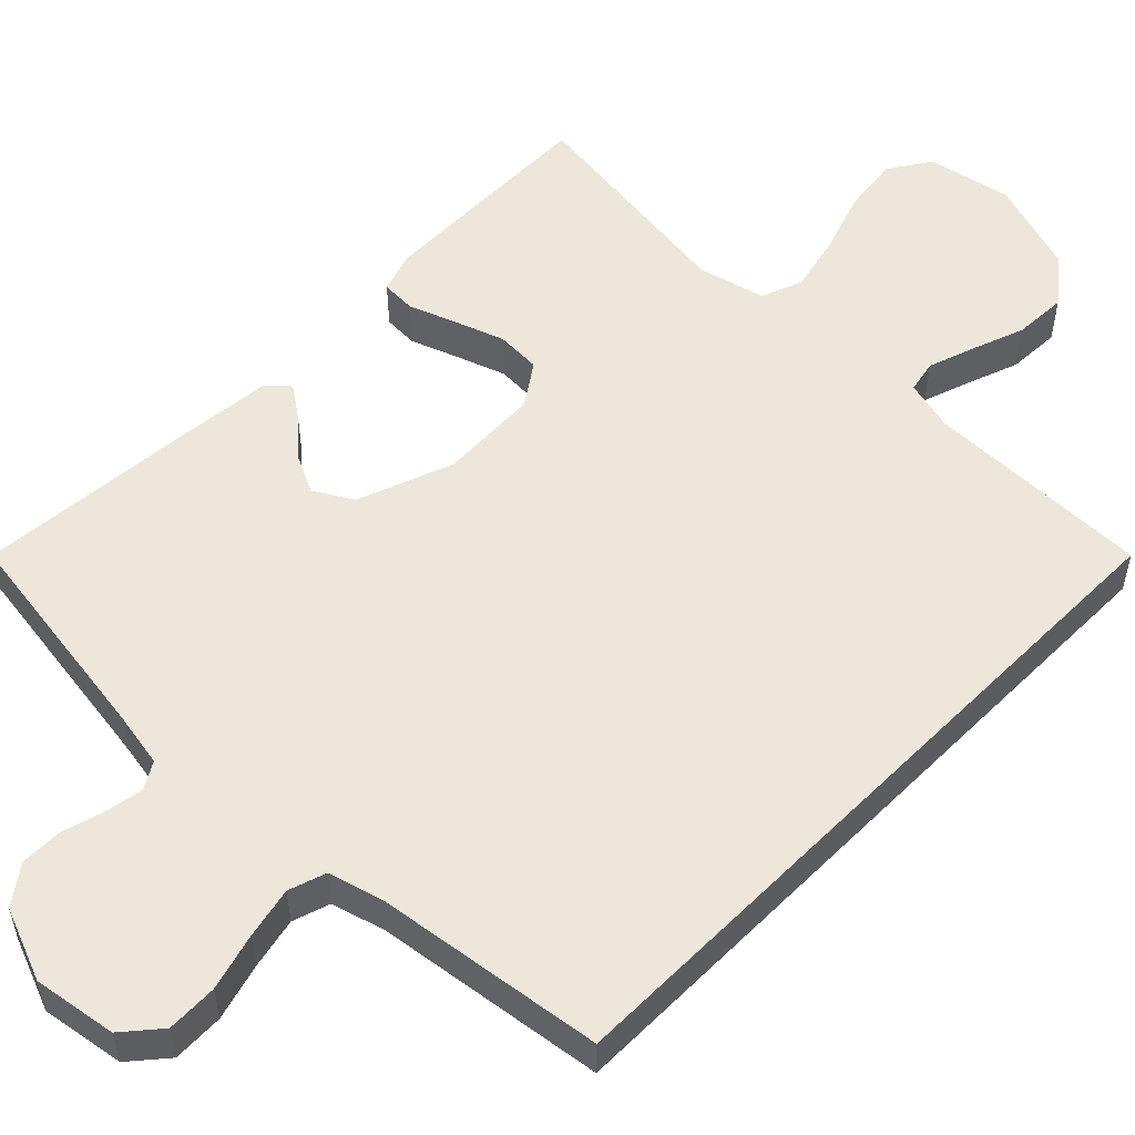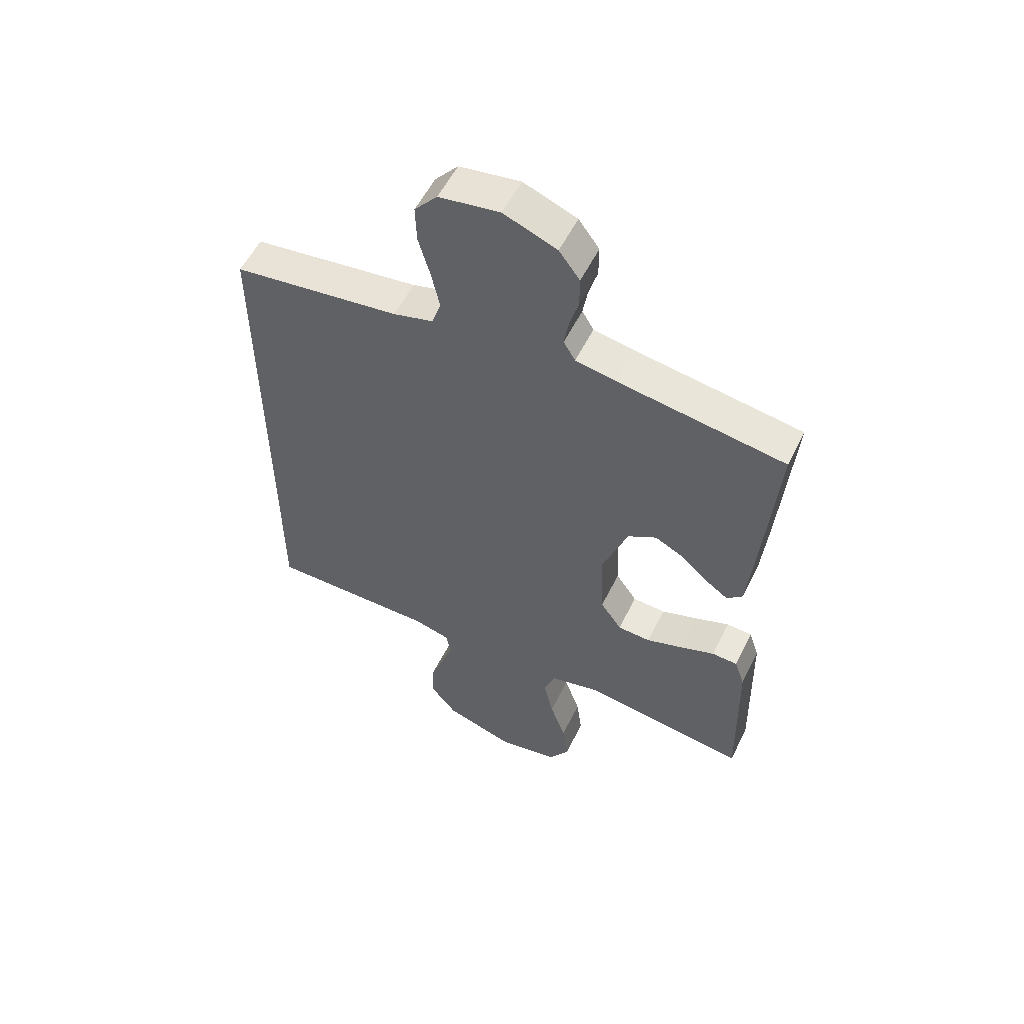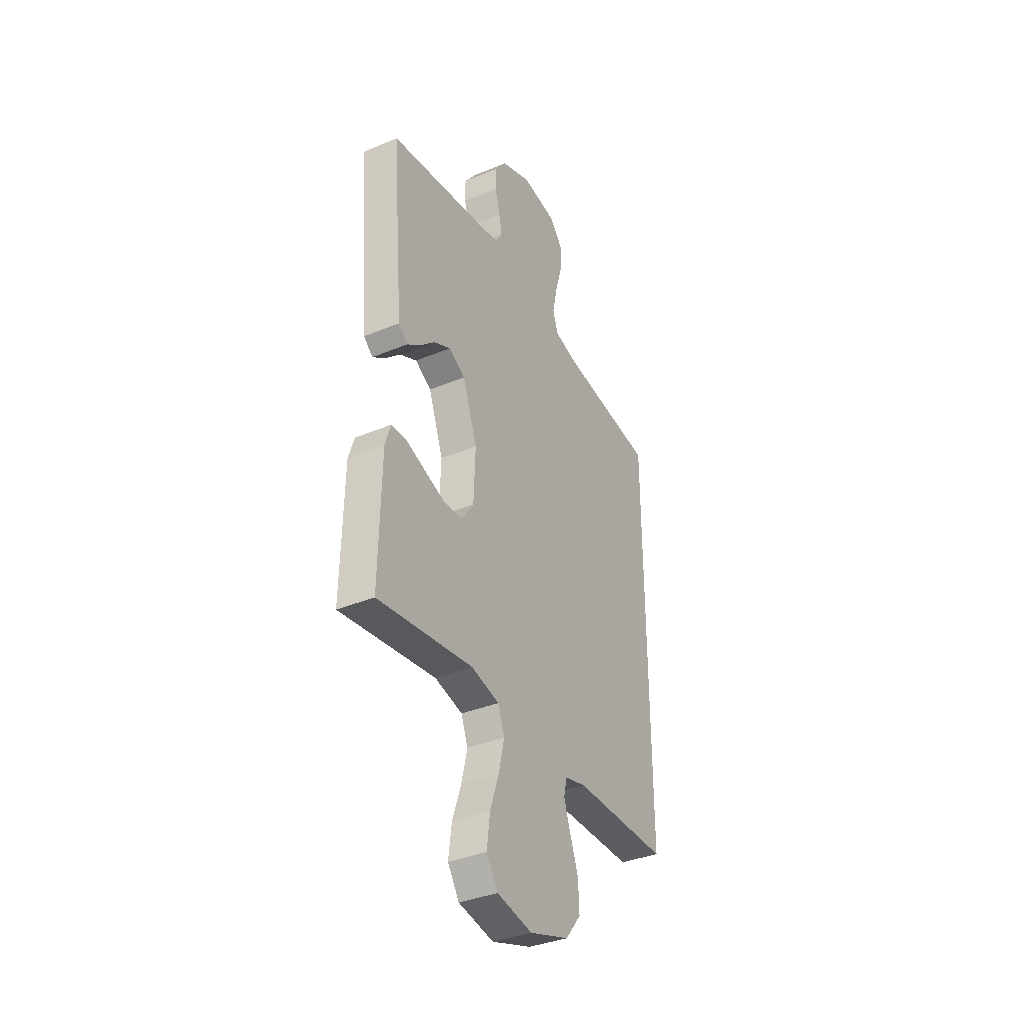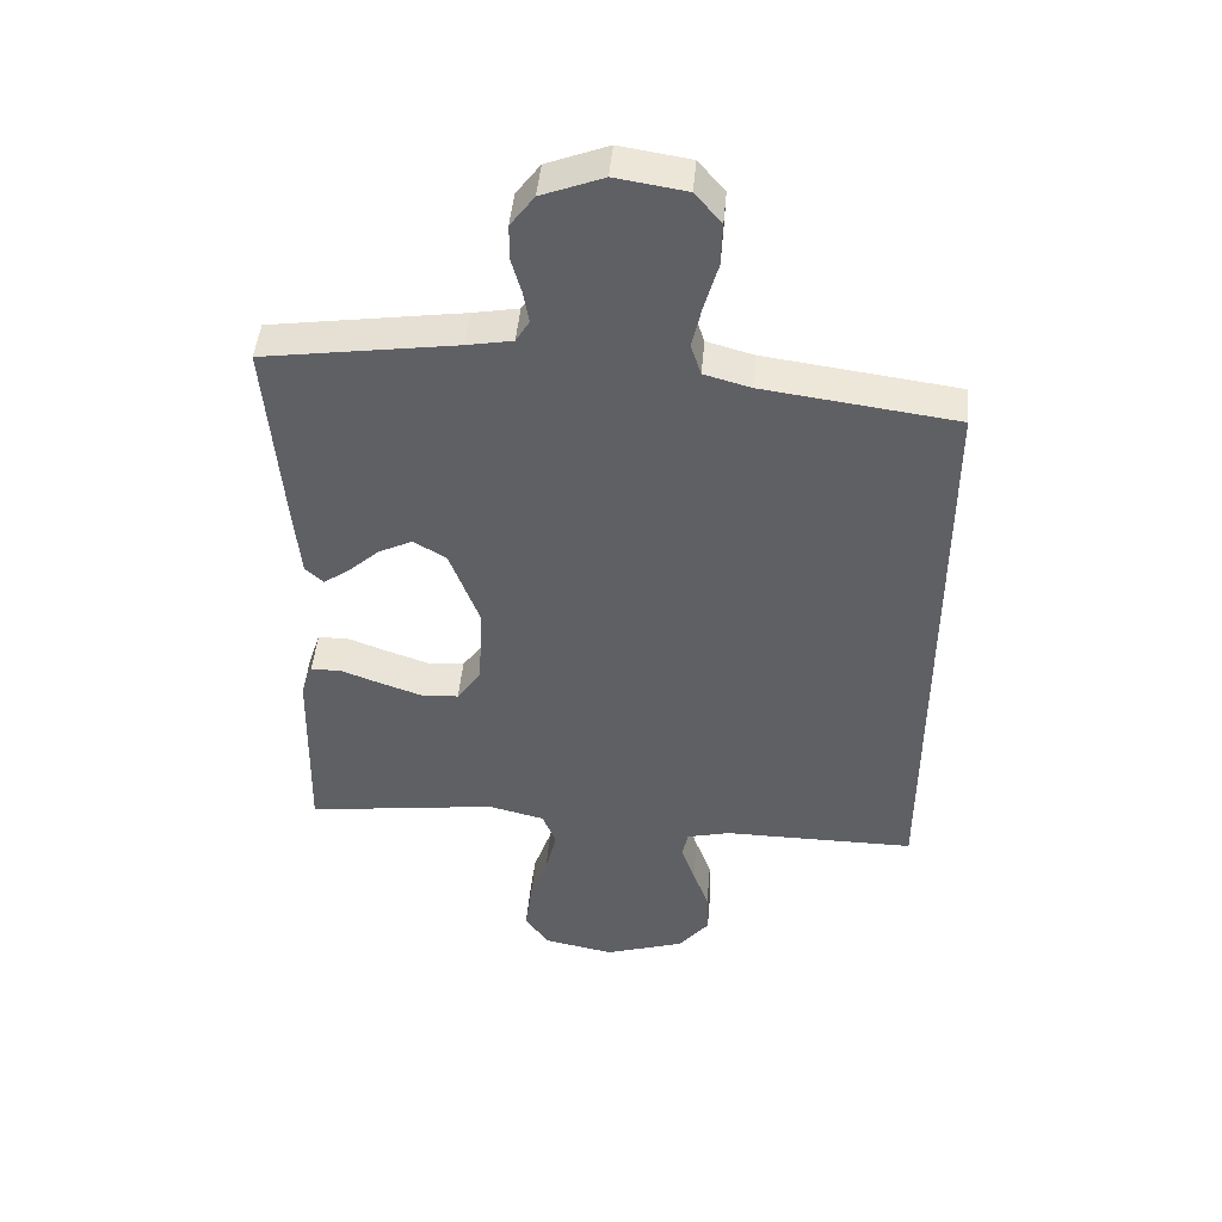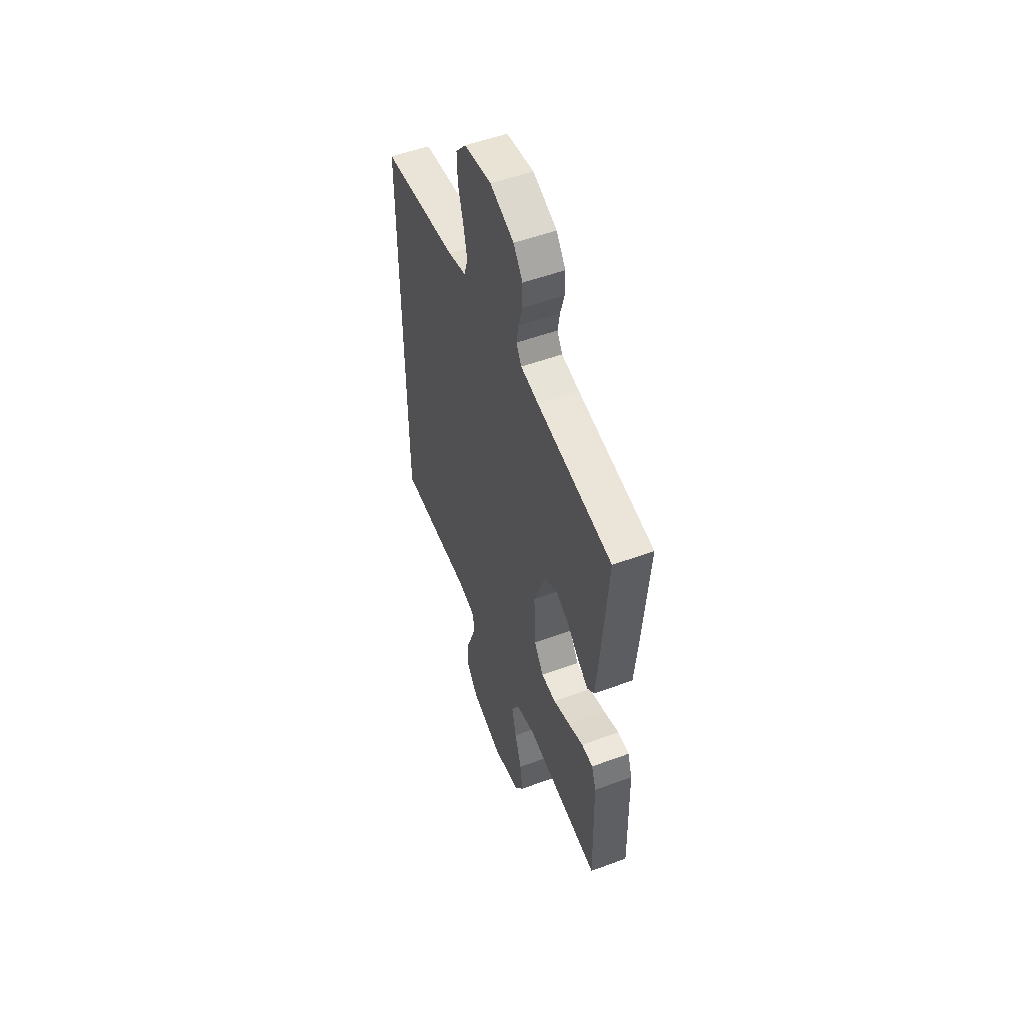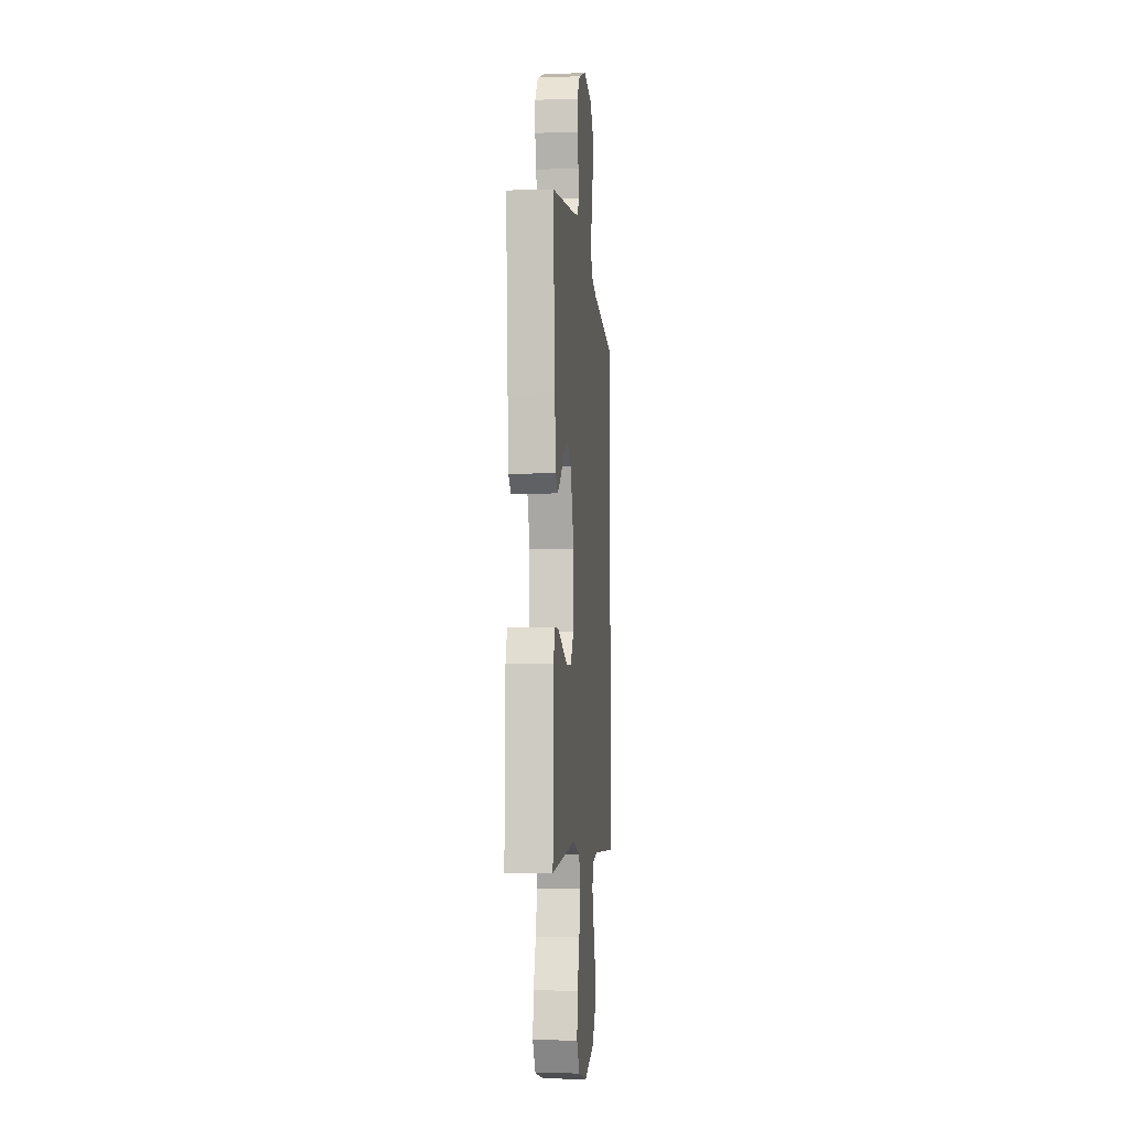
<metadata>
{"format":"obj","ext":"obj","renderer":"f3d","projection":"perspective","resolution":1024,"background":"white","views":[{"elev":53.5,"azim":44.6,"up":"+Y"},{"elev":55.9,"azim":-153.9,"up":"+Z"},{"elev":-36.3,"azim":-61.4,"up":"+Z"},{"elev":46.3,"azim":5.1,"up":"+Z"},{"elev":53.1,"azim":-111.5,"up":"+Z"},{"elev":-6.0,"azim":-84.1,"up":"+Z"}]}
</metadata>
<code>
v -0.5 0.07 0.5
v -0.2 0.07 0.544
v -0.129 0.07 0.557
v -0.108 0.07 0.592
v -0.116 0.07 0.64
v -0.132 0.07 0.697
v -0.132 0.07 0.753
v -0.095 0.07 0.803
v 0 0.07 0.84
v 0.109 0.07 0.823
v 0.15 0.07 0.775
v 0.148 0.07 0.708
v 0.127 0.07 0.634
v 0.112 0.07 0.566
v 0.128 0.07 0.517
v 0.2 0.07 0.497
v 0.5 0.07 0.457
v 0.5 0.07 -0.487
v 0.2 0.07 -0.486
v 0.133 0.07 -0.503
v 0.124 0.07 -0.546
v 0.145 0.07 -0.608
v 0.17 0.07 -0.677
v 0.173 0.07 -0.747
v 0.125 0.07 -0.807
v 0 0.07 -0.848
v -0.111 0.07 -0.826
v -0.147 0.07 -0.771
v -0.137 0.07 -0.695
v -0.109 0.07 -0.613
v -0.091 0.07 -0.537
v -0.112 0.07 -0.482
v -0.2 0.07 -0.46
v -0.5 0.07 -0.5
v -0.493 0.07 -0.2
v -0.475 0.07 -0.146
v -0.429 0.07 -0.144
v -0.367 0.07 -0.167
v -0.301 0.07 -0.19
v -0.242 0.07 -0.187
v -0.204 0.07 -0.132
v -0.198 0.07 0
v -0.244 0.07 0.125
v -0.295 0.07 0.155
v -0.348 0.07 0.129
v -0.397 0.07 0.084
v -0.437 0.07 0.056
v -0.465 0.07 0.082
v -0.476 0.07 0.2
v -0.5 0 0.5
v -0.2 0 0.544
v -0.129 0 0.557
v -0.108 0 0.592
v -0.116 0 0.64
v -0.132 0 0.697
v -0.132 0 0.753
v -0.095 0 0.803
v 0 0 0.84
v 0.109 0 0.823
v 0.15 0 0.775
v 0.148 0 0.708
v 0.127 0 0.634
v 0.112 0 0.566
v 0.128 0 0.517
v 0.2 0 0.497
v 0.5 0 0.457
v 0.5 0 -0.487
v 0.2 0 -0.486
v 0.133 0 -0.503
v 0.124 0 -0.546
v 0.145 0 -0.608
v 0.17 0 -0.677
v 0.173 0 -0.747
v 0.125 0 -0.807
v 0 0 -0.848
v -0.111 0 -0.826
v -0.147 0 -0.771
v -0.137 0 -0.695
v -0.109 0 -0.613
v -0.091 0 -0.537
v -0.112 0 -0.482
v -0.2 0 -0.46
v -0.5 0 -0.5
v -0.493 0 -0.2
v -0.475 0 -0.146
v -0.429 0 -0.144
v -0.367 0 -0.167
v -0.301 0 -0.19
v -0.242 0 -0.187
v -0.204 0 -0.132
v -0.198 0 0
v -0.244 0 0.125
v -0.295 0 0.155
v -0.348 0 0.129
v -0.397 0 0.084
v -0.437 0 0.056
v -0.465 0 0.082
v -0.476 0 0.2
f 48 49 1 2
f 45 46 47 48
f 44 45 48 2
f 43 44 2 3
f 42 43 3 4
f 41 42 4
f 35 36 37 38
f 33 34 35 38
f 32 33 38 39
f 27 28 29 30
f 27 30 31
f 26 27 31
f 25 26 31
f 22 23 24 25
f 21 22 25 31
f 20 21 31 32
f 16 17 18 19
f 15 16 19 20
f 14 15 20 32
f 10 11 12 13
f 10 13 14
f 5 6 7 8
f 4 5 8 9
f 41 4 9 10
f 32 39 40
f 32 40 41
f 10 14 32 41
f 51 50 98 97
f 97 96 95 94
f 51 97 94 93
f 52 51 93 92
f 53 52 92 91
f 53 91 90
f 87 86 85 84
f 87 84 83 82
f 88 87 82 81
f 79 78 77 76
f 80 79 76
f 80 76 75
f 80 75 74
f 74 73 72 71
f 80 74 71 70
f 81 80 70 69
f 68 67 66 65
f 69 68 65 64
f 81 69 64 63
f 62 61 60 59
f 63 62 59
f 57 56 55 54
f 58 57 54 53
f 59 58 53 90
f 89 88 81
f 90 89 81
f 90 81 63 59
f 1 50 51 2
f 2 51 52 3
f 3 52 53 4
f 4 53 54 5
f 5 54 55 6
f 6 55 56 7
f 7 56 57 8
f 8 57 58 9
f 9 58 59 10
f 10 59 60 11
f 11 60 61 12
f 12 61 62 13
f 13 62 63 14
f 14 63 64 15
f 15 64 65 16
f 16 65 66 17
f 17 66 67 18
f 18 67 68 19
f 19 68 69 20
f 20 69 70 21
f 21 70 71 22
f 22 71 72 23
f 23 72 73 24
f 24 73 74 25
f 25 74 75 26
f 26 75 76 27
f 27 76 77 28
f 28 77 78 29
f 29 78 79 30
f 30 79 80 31
f 31 80 81 32
f 32 81 82 33
f 33 82 83 34
f 34 83 84 35
f 35 84 85 36
f 36 85 86 37
f 37 86 87 38
f 38 87 88 39
f 39 88 89 40
f 40 89 90 41
f 41 90 91 42
f 42 91 92 43
f 43 92 93 44
f 44 93 94 45
f 45 94 95 46
f 46 95 96 47
f 47 96 97 48
f 48 97 98 49
f 49 98 50 1

</code>
